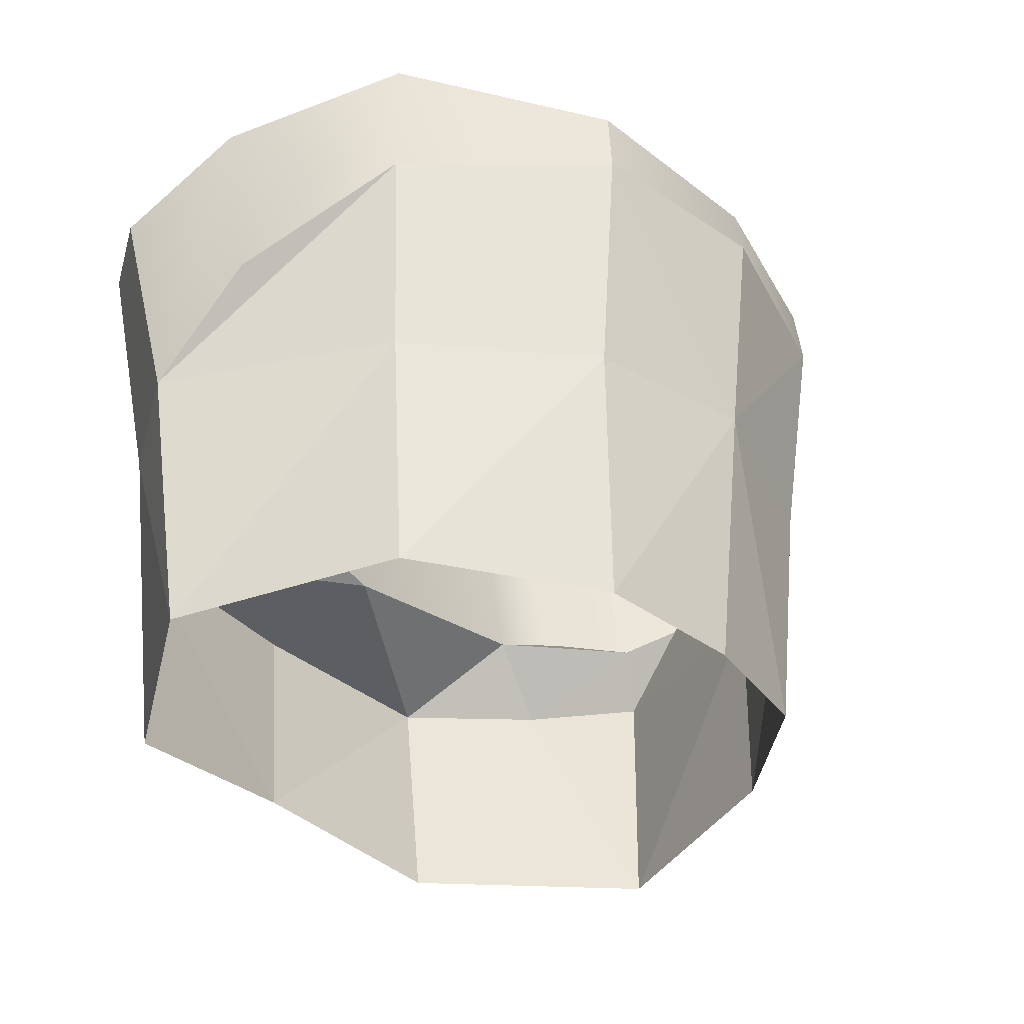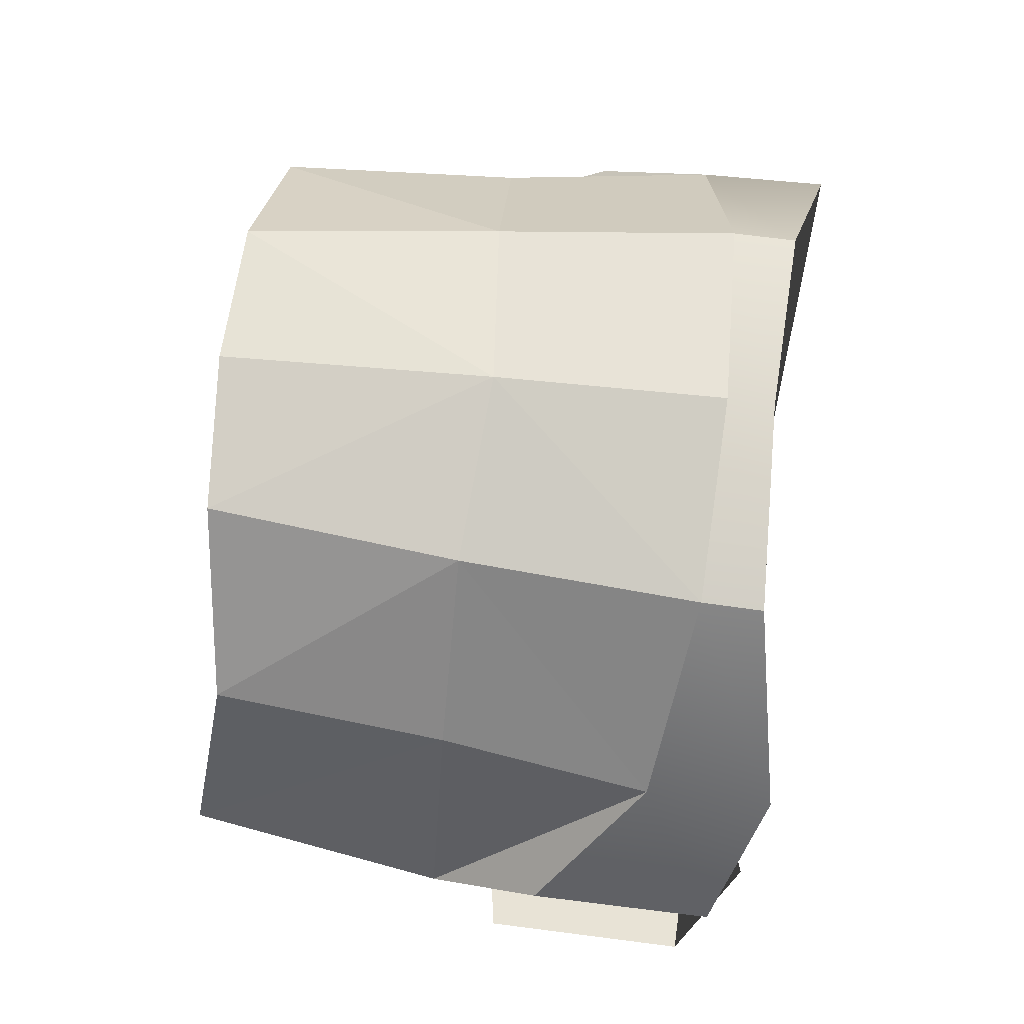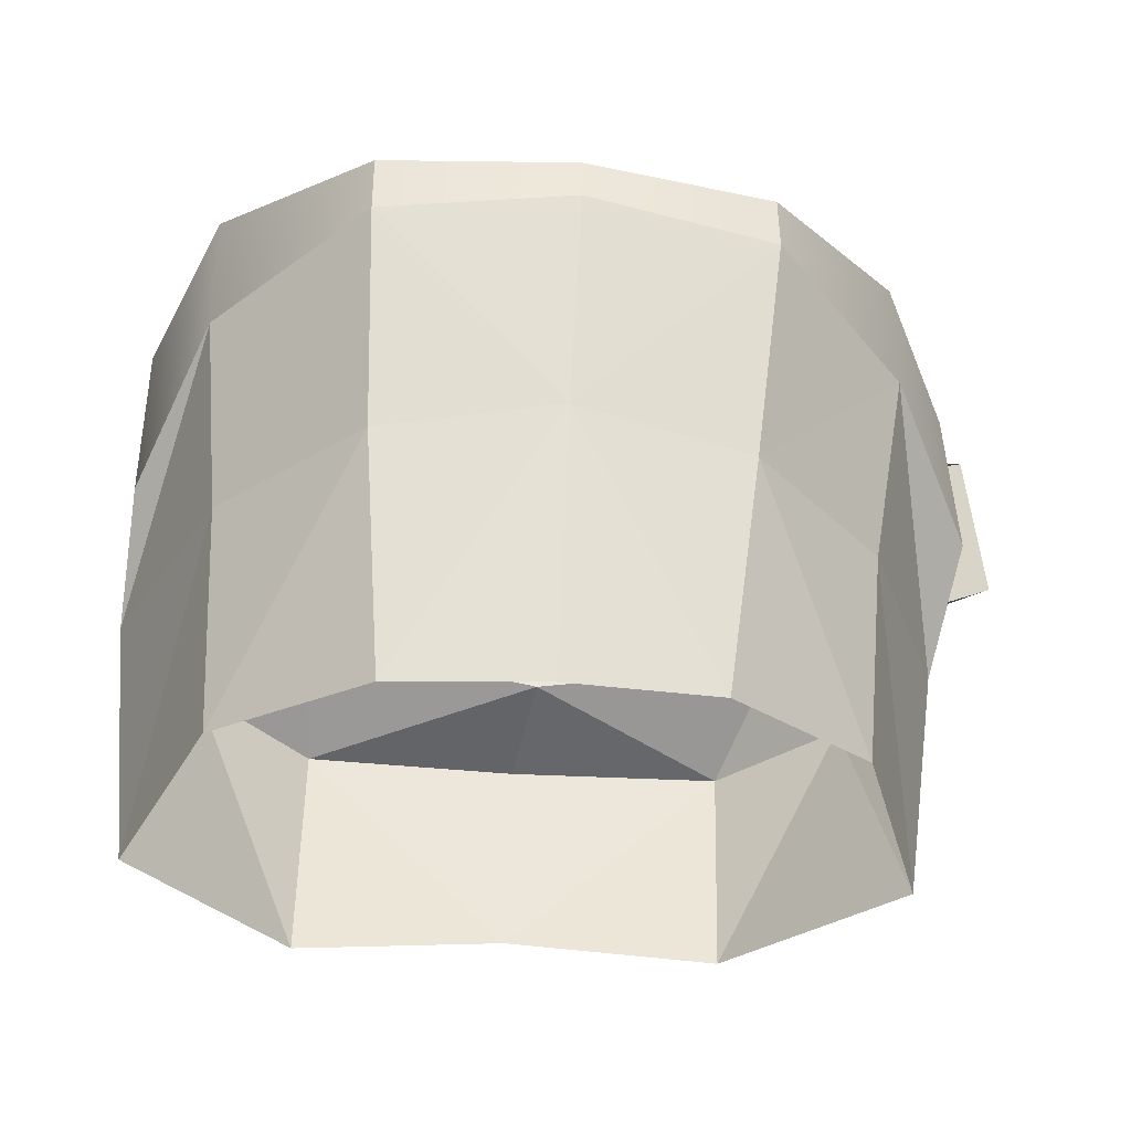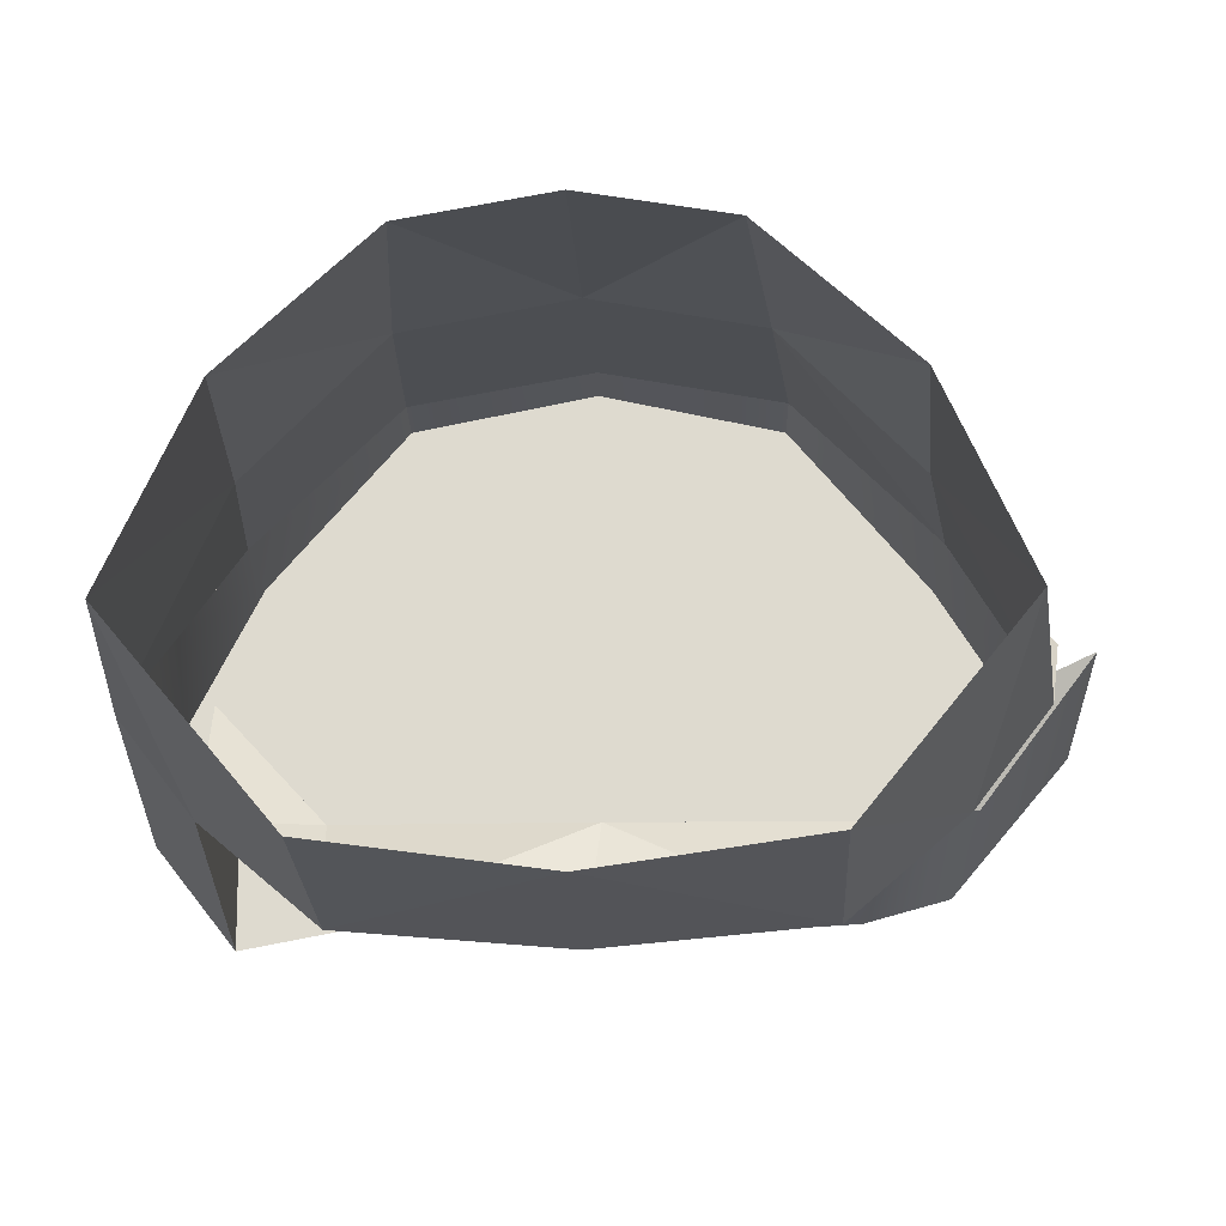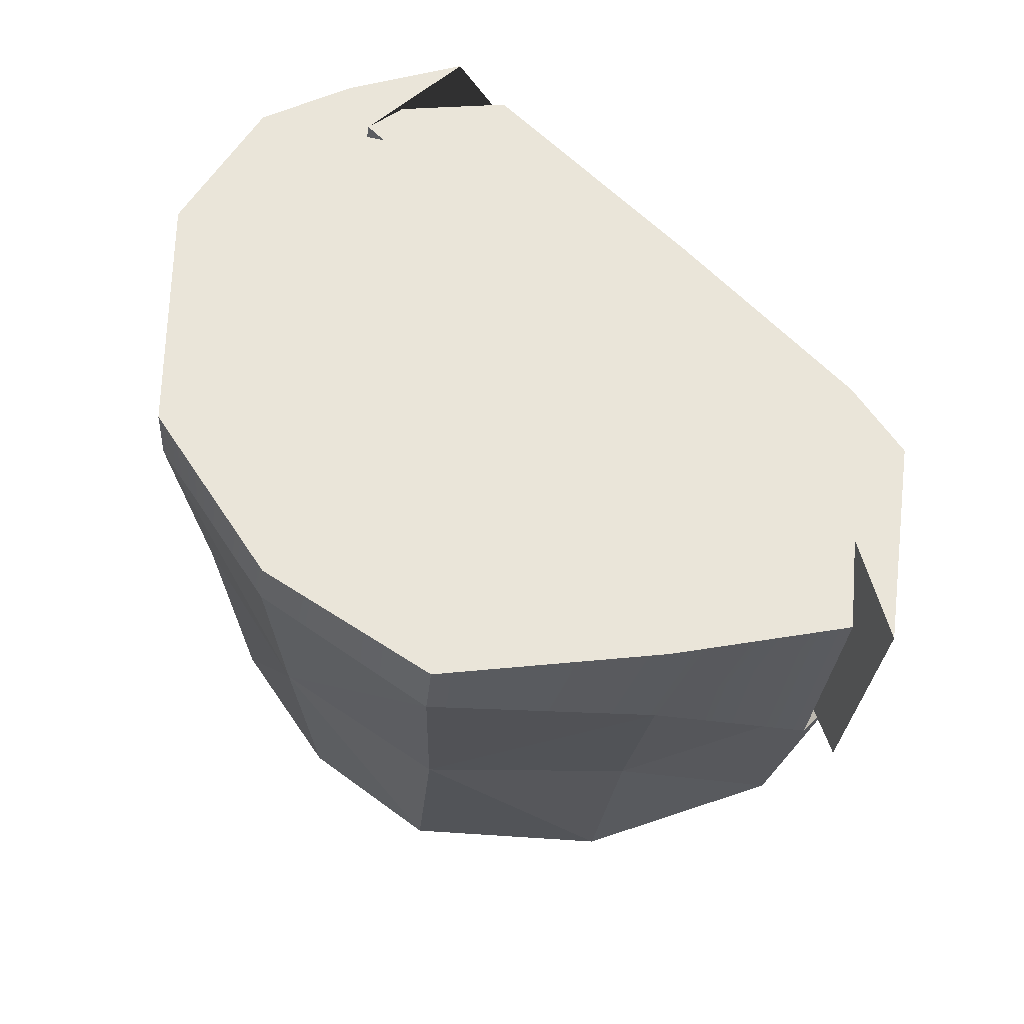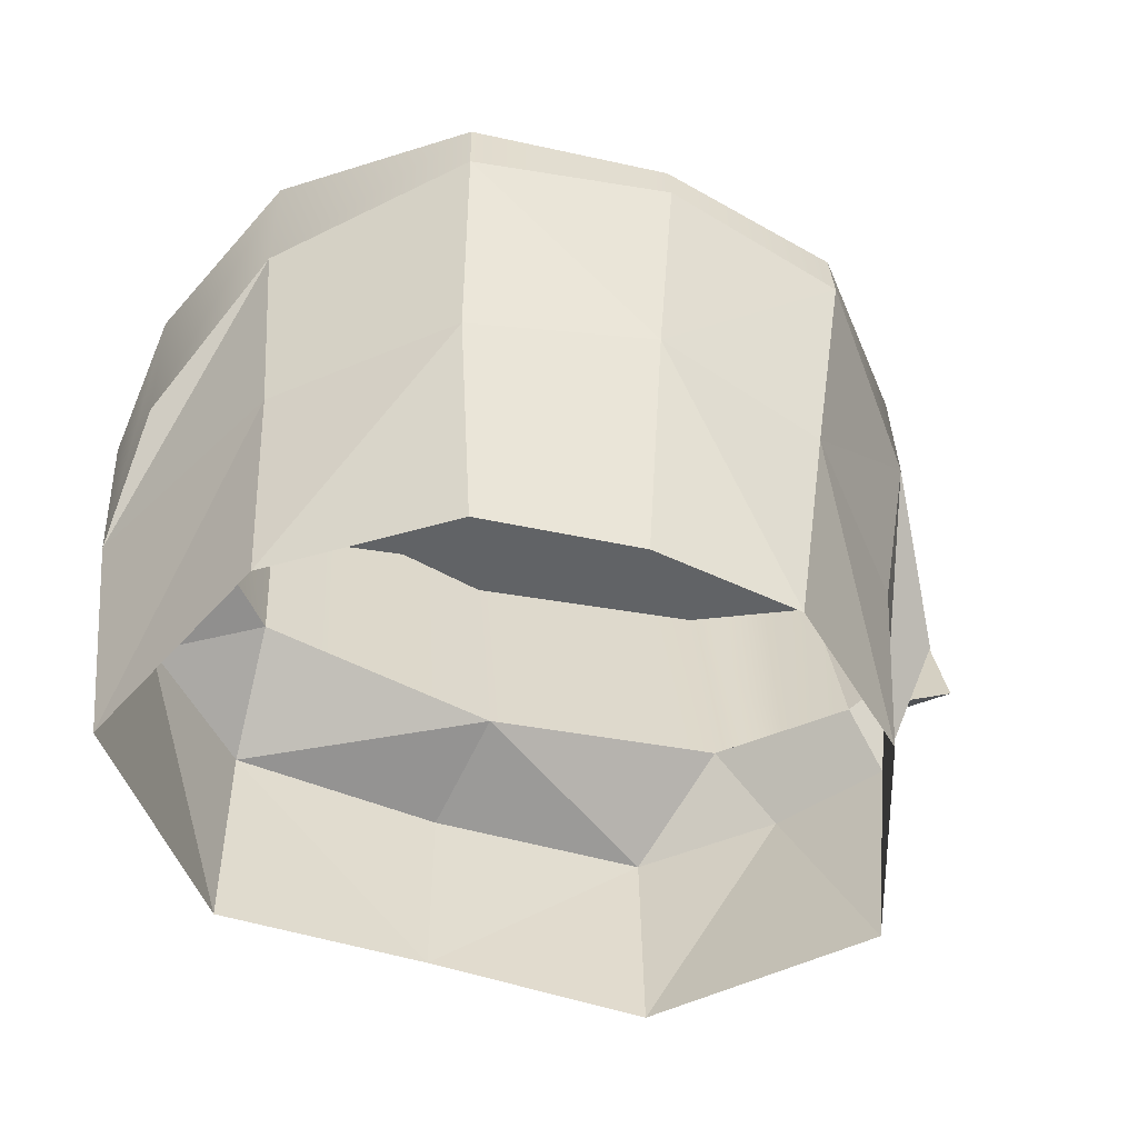
<metadata>
{"format":"obj","ext":"obj","renderer":"f3d","projection":"perspective","resolution":1024,"background":"white","views":[{"elev":-33.1,"azim":-53.5,"up":"+Y"},{"elev":70.3,"azim":95.0,"up":"+Z"},{"elev":-32.0,"azim":-6.0,"up":"+Y"},{"elev":-17.5,"azim":0.6,"up":"+Z"},{"elev":60.5,"azim":46.0,"up":"+Y"},{"elev":-49.0,"azim":-21.2,"up":"+Y"}]}
</metadata>
<code>
g default
v 0.6515 -0.4726 0.09815
v 0.9294 -0.4773 0.397
v 0.8918 -0.3836 0.1455
v 1.185 -0.443 0.5266
v -0.0185 -0.5675 0.07611
v -0.6772 -0.4623 0.09466
v -0.9567 -0.4607 0.393
v -1.147 -0.3074 0.5792
v -0.8985 -0.4353 0.2928
v 1.108 -0.3367 0.5791
v 0.529 -0.7013 -0.1928
v 0.8387 -0.6627 0.07615
v -0.9633 -0.01391 0.943
v -0.9626 -0.6383 0.06433
v -1.169 -0.5969 0.329
v -0.6507 -0.6882 -0.2006
v 1.043 -0.629 0.3434
v 0.8717 -0.06233 0.9355
v -0.0603 -0.6819 -0.2463
v -0.9149 -0.5771 0.9222
v 0.4753 0.02374 1.368
v -0.04141 0.05224 1.472
v 0.4008 -0.5968 1.317
v 0.7766 -0.6123 0.9251
v -0.06911 -0.5491 1.423
v -0.5403 -0.577 1.315
v -0.5596 0.05112 1.372
v 0.9317 -1.311 0.412
v 0.5034 -1.306 -0.1114
v -0.0803 -1.24 -0.1844
v -0.6658 -1.307 -0.1228
v -1.103 -1.305 0.3927
v -0.8872 -1.22 0.9366
v -0.4922 -1.256 1.292
v 0.311 -1.257 1.302
v 0.7138 -1.222 0.956
v -0.09131 -1.271 1.361
v 1.185 -0.443 0.5266
v 0.9294 -0.4773 0.397
v 0.8918 -0.3836 0.1455
v 0.6515 -0.4726 0.09815
v -0.0185 -0.5675 0.07611
v -0.6772 -0.4623 0.09466
v -0.8985 -0.4353 0.2928
v -0.9567 -0.4607 0.393
v -0.9626 -0.6383 0.06433
v -1.169 -0.5969 0.329
v -1.147 -0.3074 0.5792
v -0.9633 -0.01391 0.943
v -0.5596 0.05112 1.372
v -0.04141 0.05224 1.472
v 0.4753 0.02374 1.368
v 0.8717 -0.06233 0.9355
v 1.108 -0.3367 0.5791
v 1.183 0.06905 0.3883
v 0.928 0.08883 0.2558
v 0.8915 0.2718 0.05932
v 0.6506 0.2095 -0.01811
v -0.02003 0.1352 -0.07376
v -0.678 0.2303 -0.01544
v -0.8993 0.1811 0.1784
v -0.9579 0.1198 0.2613
v -0.9647 0.08139 -0.1103
v -1.171 0.01999 0.1504
v -1.147 0.1917 0.4922
v -0.962 0.3225 0.9403
v -0.5584 0.2154 1.361
v -0.04037 0.1744 1.453
v 0.4762 0.1839 1.345
v 0.8726 0.2668 0.9121
v 1.107 0.1477 0.4776
g pasted__polySurface1 pasted__Elephant group
f 4 2 3
f 9 6 7
f 5 1 11
f 3 2 1
f 1 2 12
f 6 16 14
f 5 19 16
f 2 10 17
f 11 19 5
f 30 19 11
f 12 11 1
f 11 29 30
f 29 11 12
f 29 12 28
f 13 8 15
f 14 7 6
f 16 6 5
f 16 19 30
f 30 31 16
f 31 14 16
f 32 15 14
f 31 32 14
f 15 20 13
f 20 15 32
f 32 33 20
f 21 22 25
f 25 23 21
f 35 23 25
f 25 37 35
f 18 21 23
f 23 35 36
f 36 24 23
f 24 36 28
f 23 24 18
f 28 17 24
f 17 12 2
f 28 12 17
f 18 24 17
f 17 10 18
f 34 37 25
f 26 20 33
f 13 20 26
f 33 34 26
f 25 26 34
f 26 27 13
f 27 26 25
f 25 22 27
f 56 55 57 58 59 60 61 62 63 64 65 66 67 68 69 70 71
f 2 4 38 39
f 4 3 40 38
f 3 1 41 40
f 1 5 42 41
f 5 6 43 42
f 6 9 44 43
f 9 7 45 44
f 7 14 46 45
f 14 15 47 46
f 15 8 48 47
f 8 13 49 48
f 13 27 50 49
f 27 22 51 50
f 22 21 52 51
f 21 18 53 52
f 18 10 54 53
f 10 2 39 54
f 39 38 55 56
f 38 40 57 55
f 40 41 58 57
f 41 42 59 58
f 42 43 60 59
f 43 44 61 60
f 44 45 62 61
f 45 46 63 62
f 46 47 64 63
f 47 48 65 64
f 48 49 66 65
f 49 50 67 66
f 50 51 68 67
f 51 52 69 68
f 52 53 70 69
f 53 54 71 70
f 54 39 56 71

</code>
